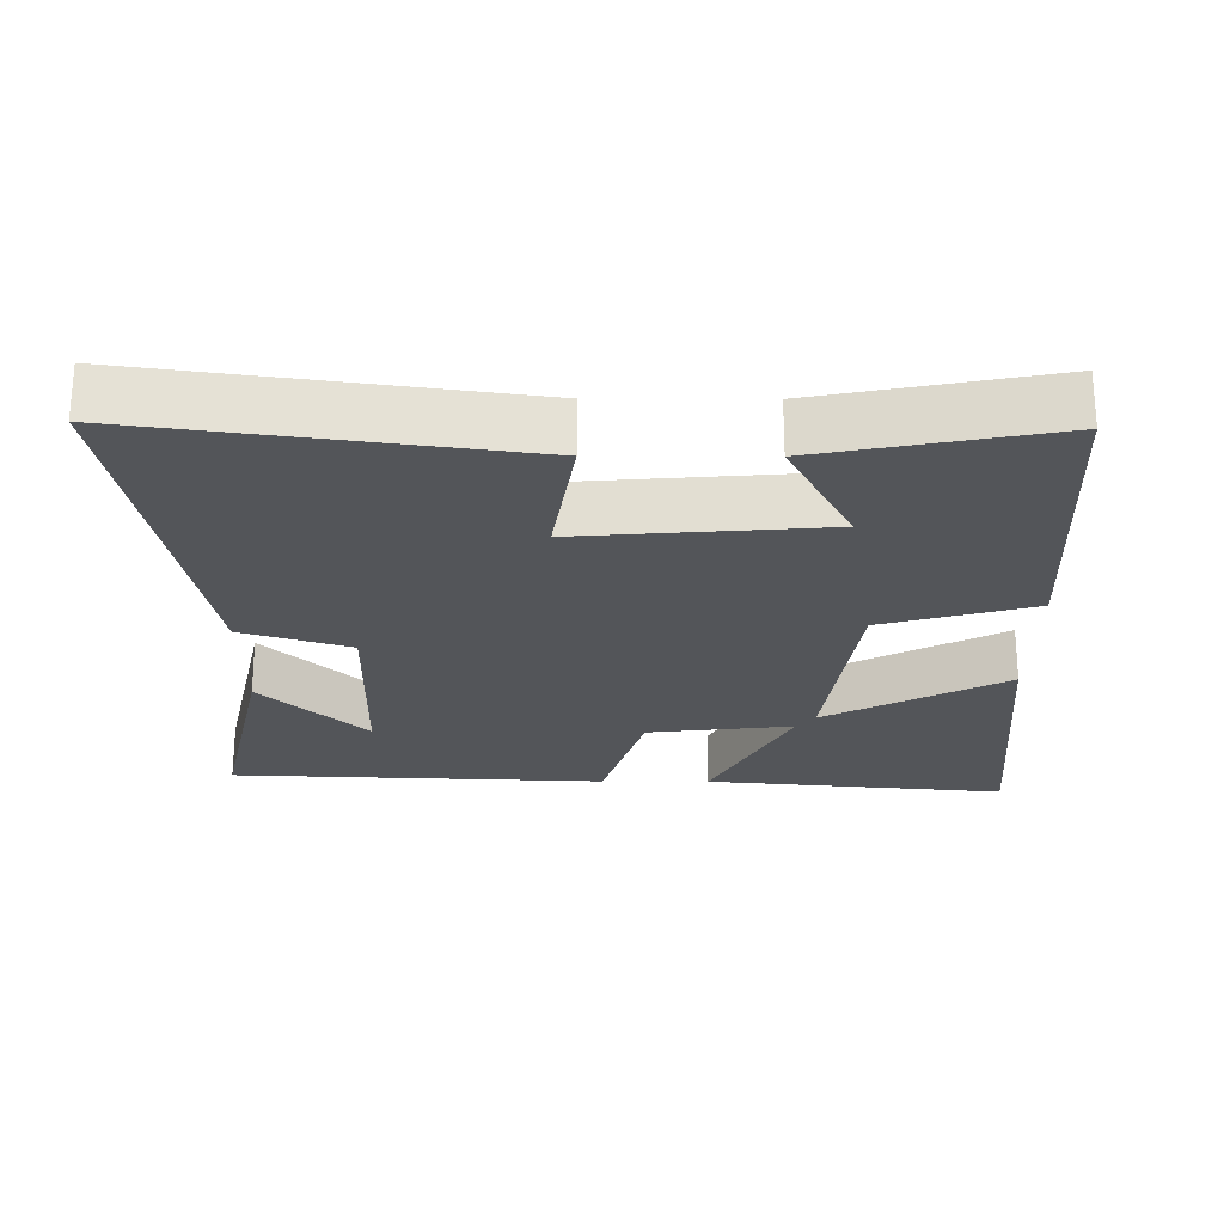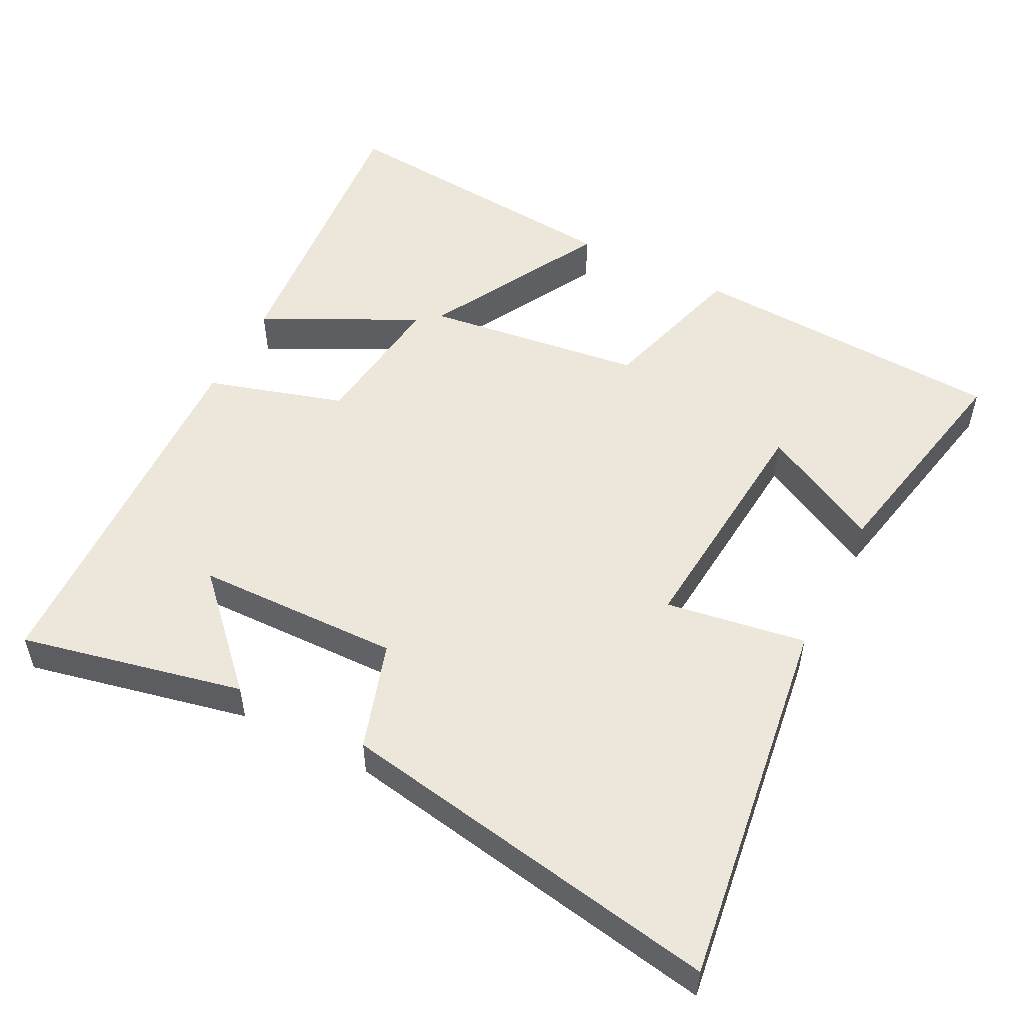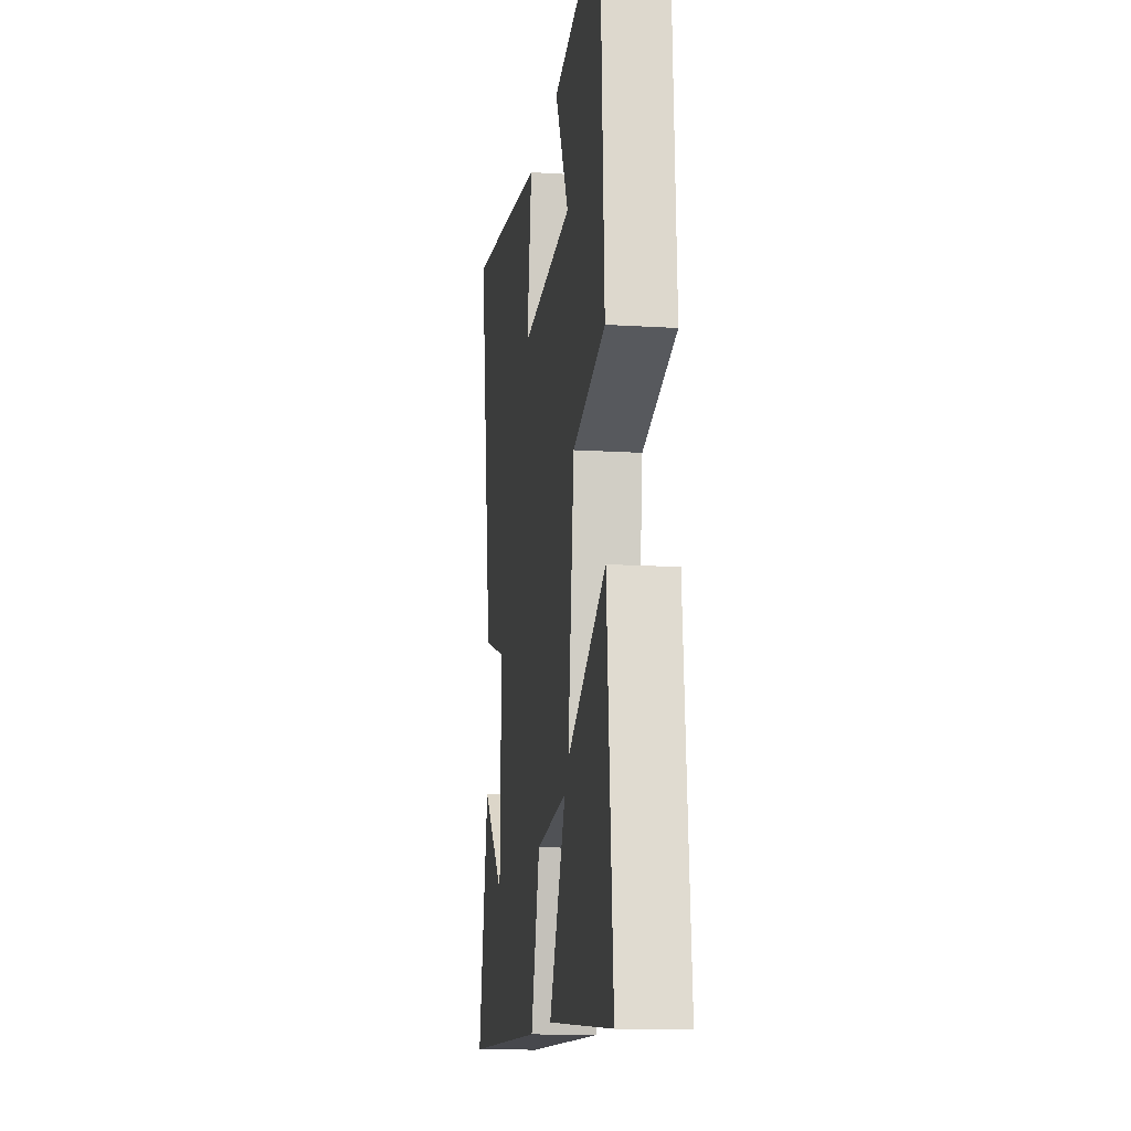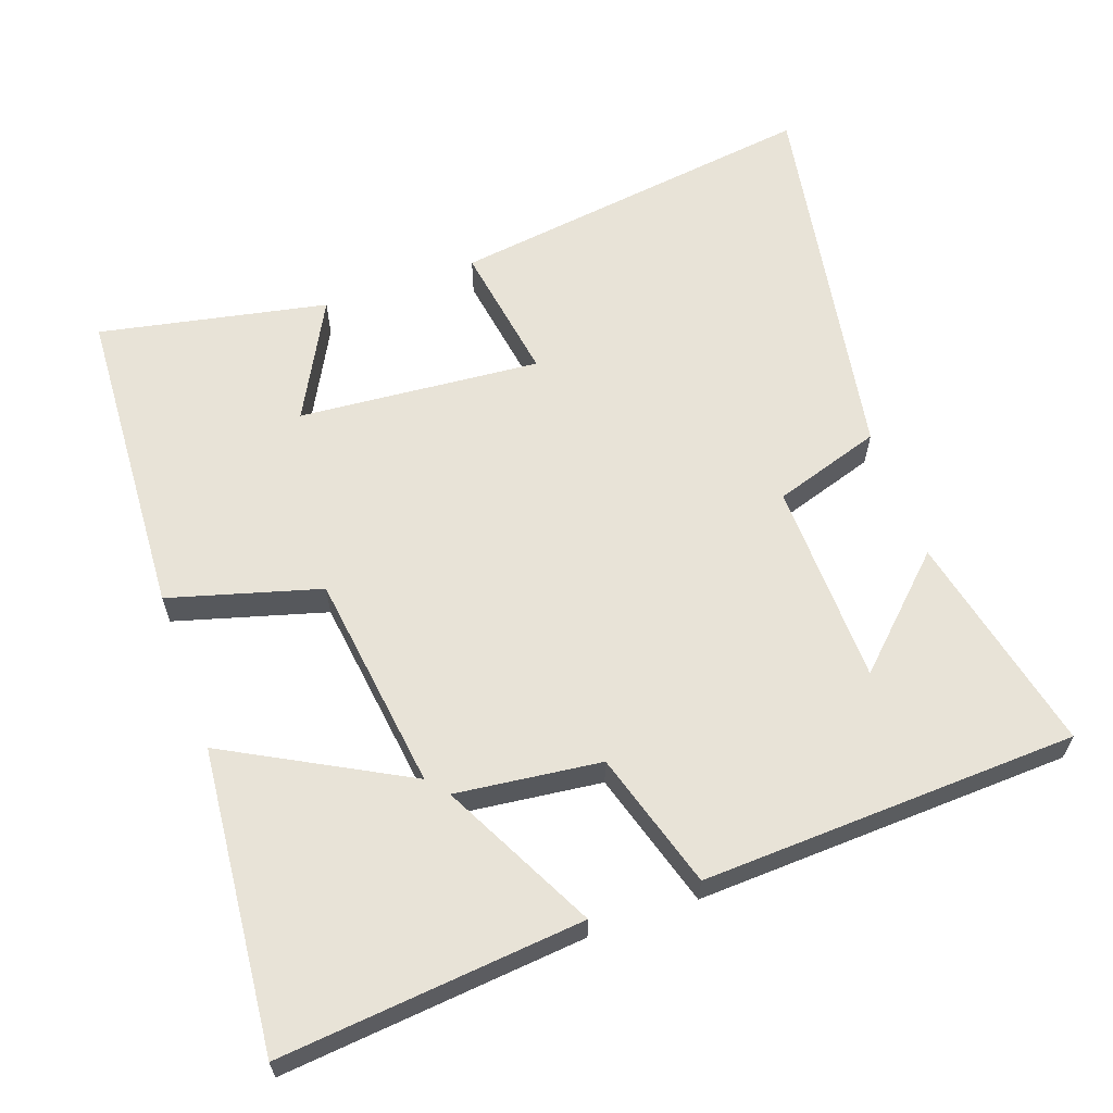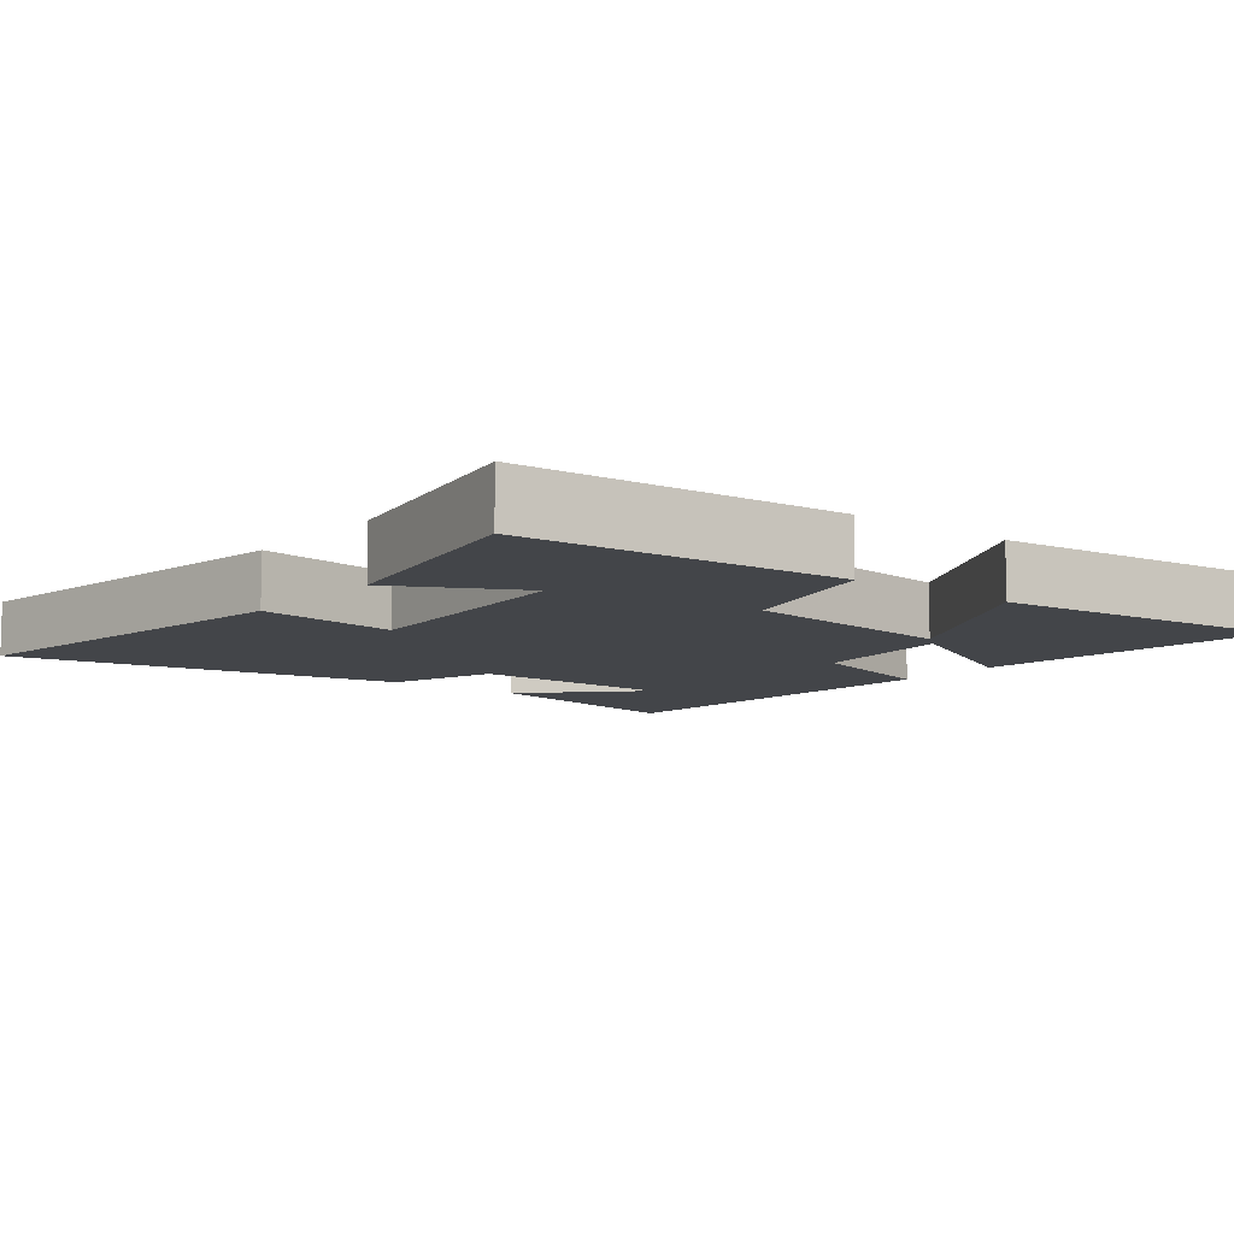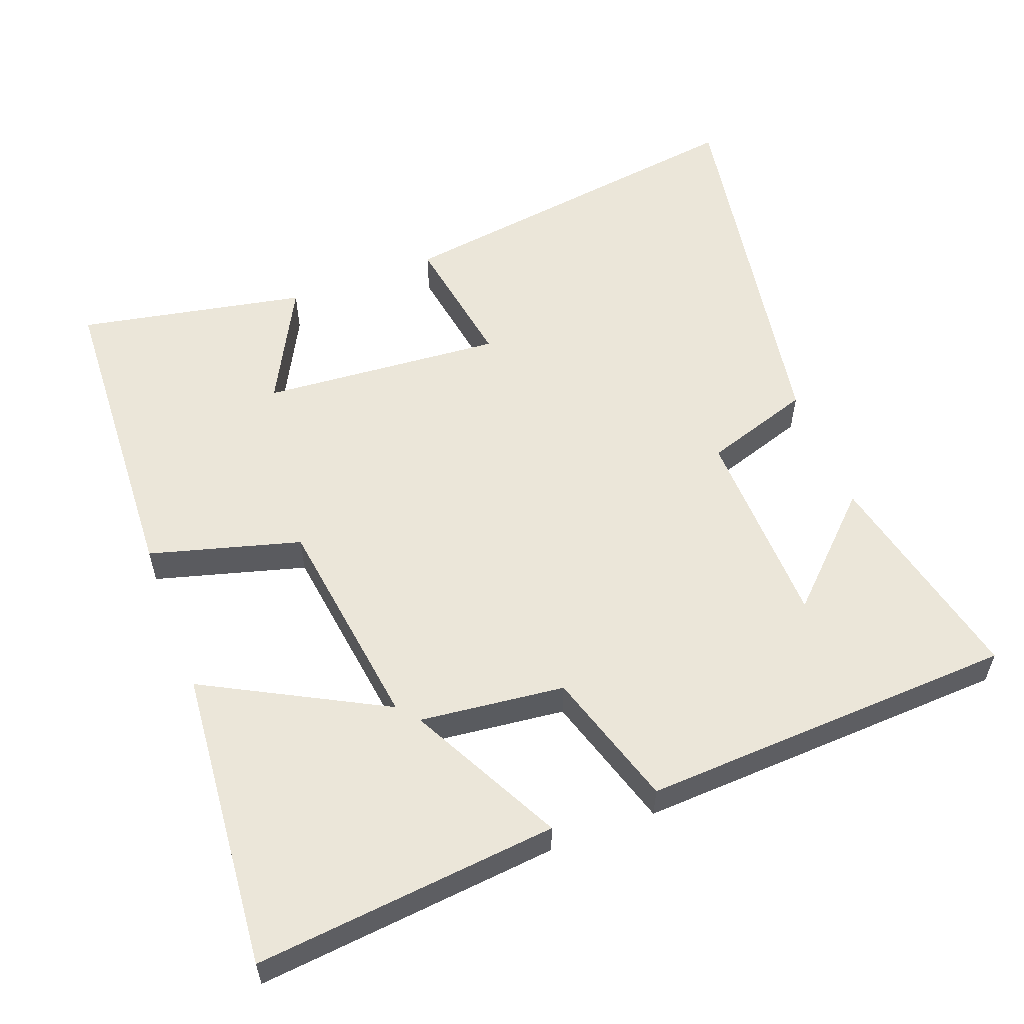
<metadata>
{"format":"obj","ext":"obj","renderer":"f3d","projection":"perspective","resolution":1024,"background":"white","views":[{"elev":-24.2,"azim":-0.3,"up":"+Y"},{"elev":52.2,"azim":-62.8,"up":"+Y"},{"elev":-14.2,"azim":82.2,"up":"+Z"},{"elev":61.7,"azim":160.5,"up":"+Y"},{"elev":-8.9,"azim":51.6,"up":"+Y"},{"elev":56.2,"azim":159.0,"up":"+Y"}]}
</metadata>
<code>
v 0.476 0.07 0.564
v 0.5 0.07 0.116
v 0.288 0.07 0.056
v 0.248 0.07 -0.252
v 0.5 0.07 -0.116
v 0.539 0.07 -0.541
v 0.113 0.07 -0.5
v 0.223 0.07 -0.283
v 0.019 0.07 -0.307
v -0.039 0.07 -0.5
v -0.568 0.07 -0.477
v -0.5 0.07 -0.164
v -0.354 0.07 -0.305
v -0.348 0.07 -0.017
v -0.5 0.07 0.032
v -0.595 0.07 0.574
v -0.068 0.07 0.5
v -0.099 0.07 0.303
v 0.243 0.07 0.331
v 0.154 0.07 0.5
v 0.476 0 0.564
v 0.5 0 0.116
v 0.288 0 0.056
v 0.248 0 -0.252
v 0.5 0 -0.116
v 0.539 0 -0.541
v 0.113 0 -0.5
v 0.223 0 -0.283
v 0.019 0 -0.307
v -0.039 0 -0.5
v -0.568 0 -0.477
v -0.5 0 -0.164
v -0.354 0 -0.305
v -0.348 0 -0.017
v -0.5 0 0.032
v -0.595 0 0.574
v -0.068 0 0.5
v -0.099 0 0.303
v 0.243 0 0.331
v 0.154 0 0.5
f 19 20 1 2
f 18 19 2 3
f 16 17 18
f 15 16 18
f 14 15 18
f 18 3 4
f 14 18 4
f 13 14 4
f 11 12 13
f 9 10 11 13
f 8 9 13 4
f 6 7 8
f 5 6 8
f 4 5 8
f 22 21 40 39
f 23 22 39 38
f 38 37 36
f 38 36 35
f 38 35 34
f 24 23 38
f 24 38 34
f 24 34 33
f 33 32 31
f 33 31 30 29
f 24 33 29 28
f 28 27 26
f 28 26 25
f 28 25 24
f 1 21 22 2
f 2 22 23 3
f 3 23 24 4
f 4 24 25 5
f 5 25 26 6
f 6 26 27 7
f 7 27 28 8
f 8 28 29 9
f 9 29 30 10
f 10 30 31 11
f 11 31 32 12
f 12 32 33 13
f 13 33 34 14
f 14 34 35 15
f 15 35 36 16
f 16 36 37 17
f 17 37 38 18
f 18 38 39 19
f 19 39 40 20
f 20 40 21 1

</code>
